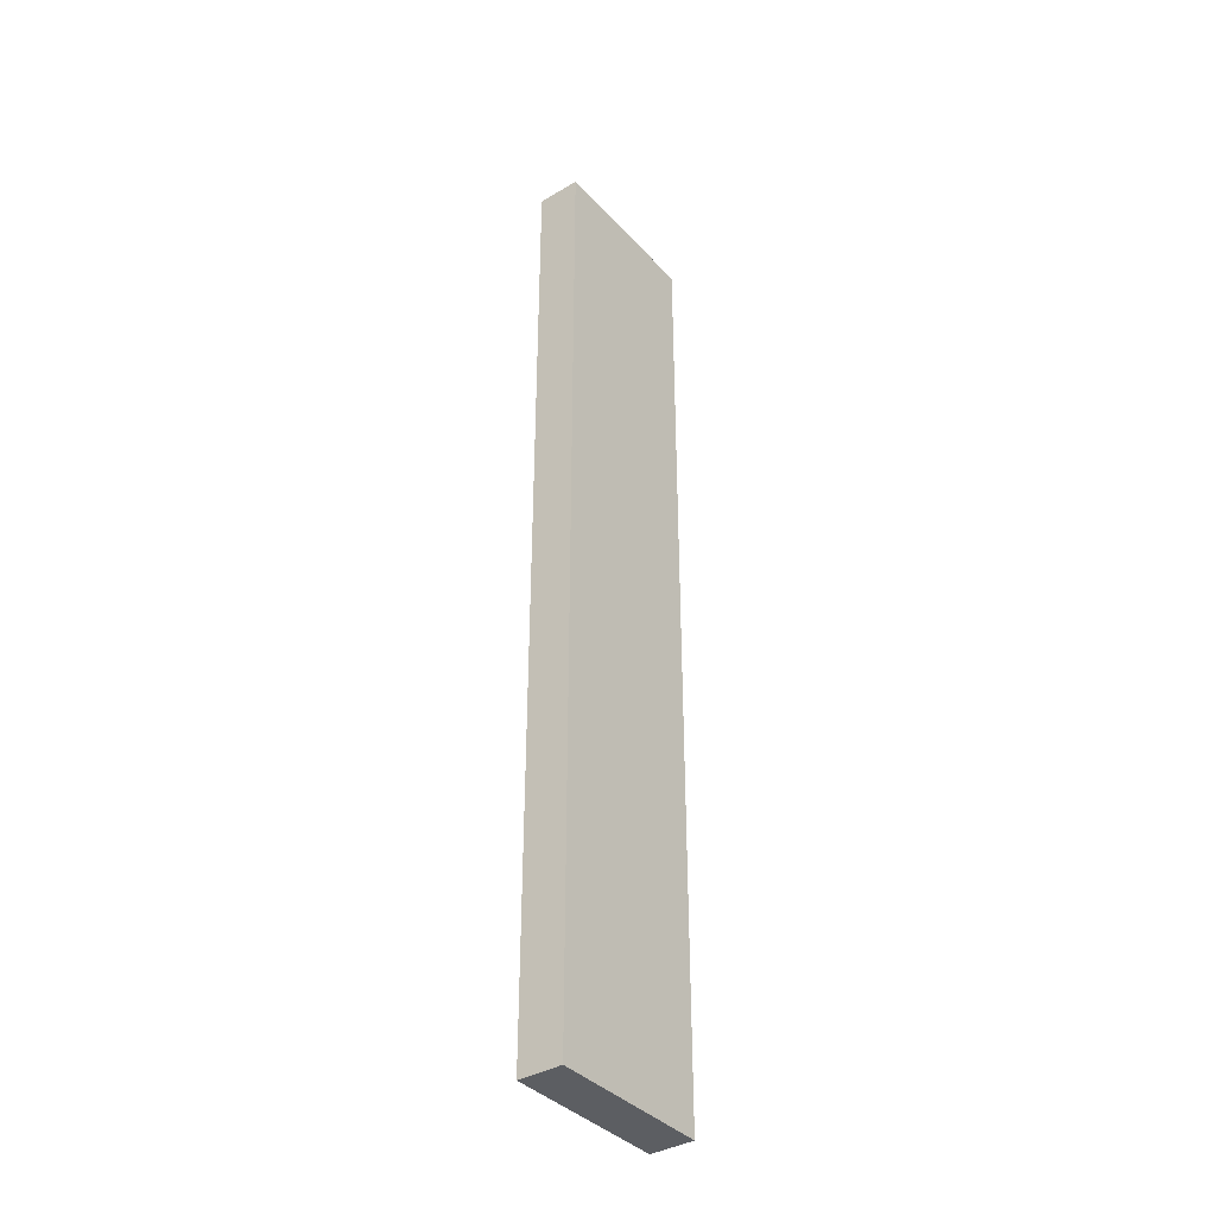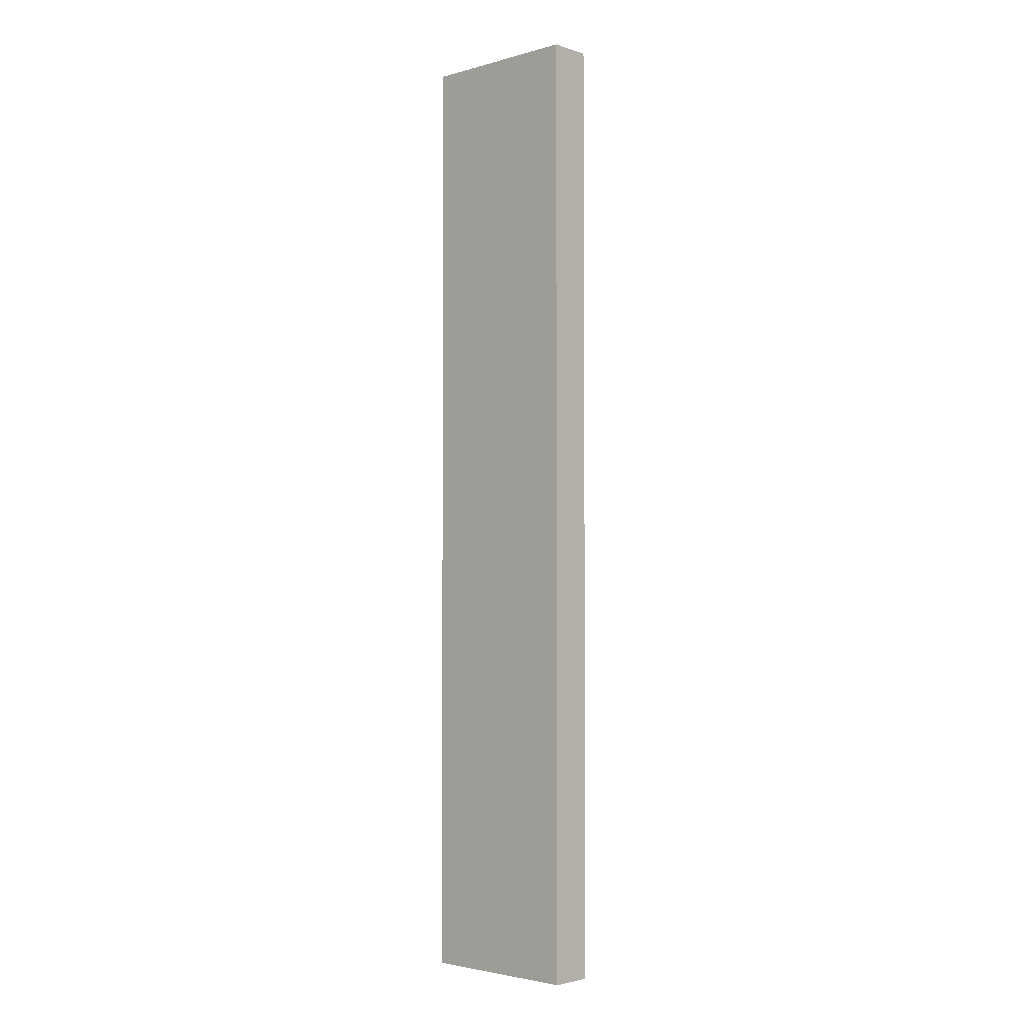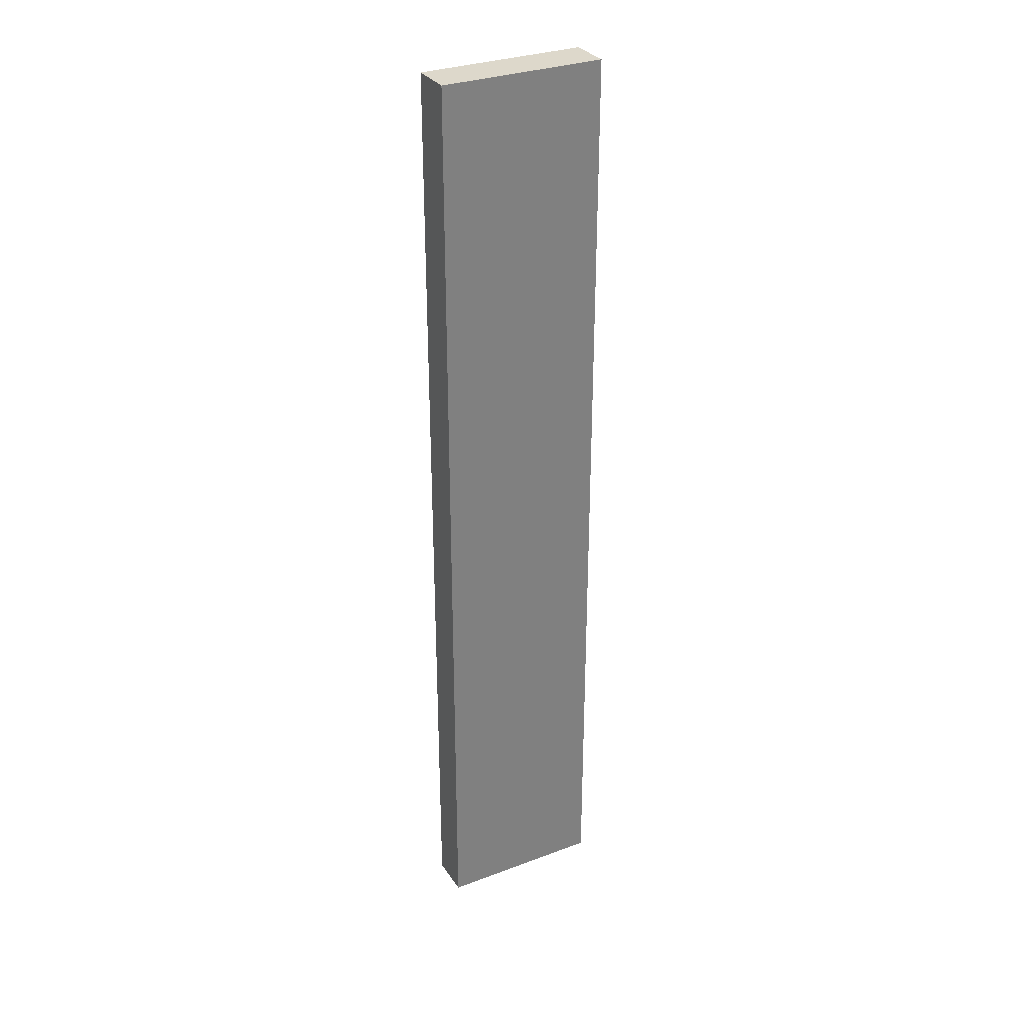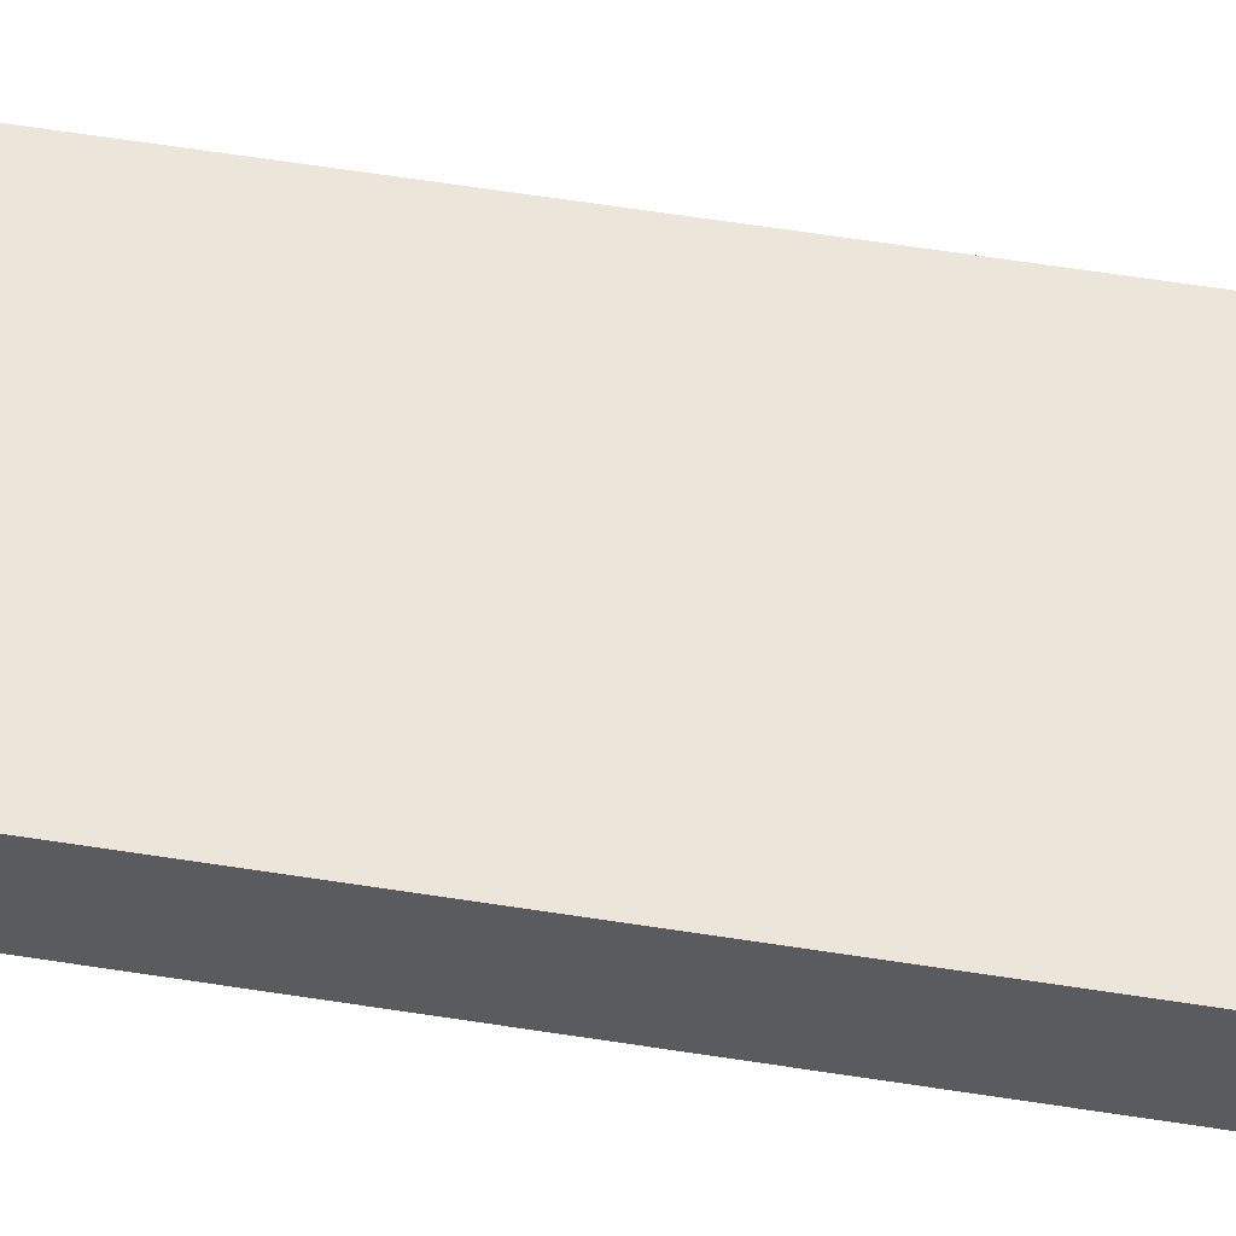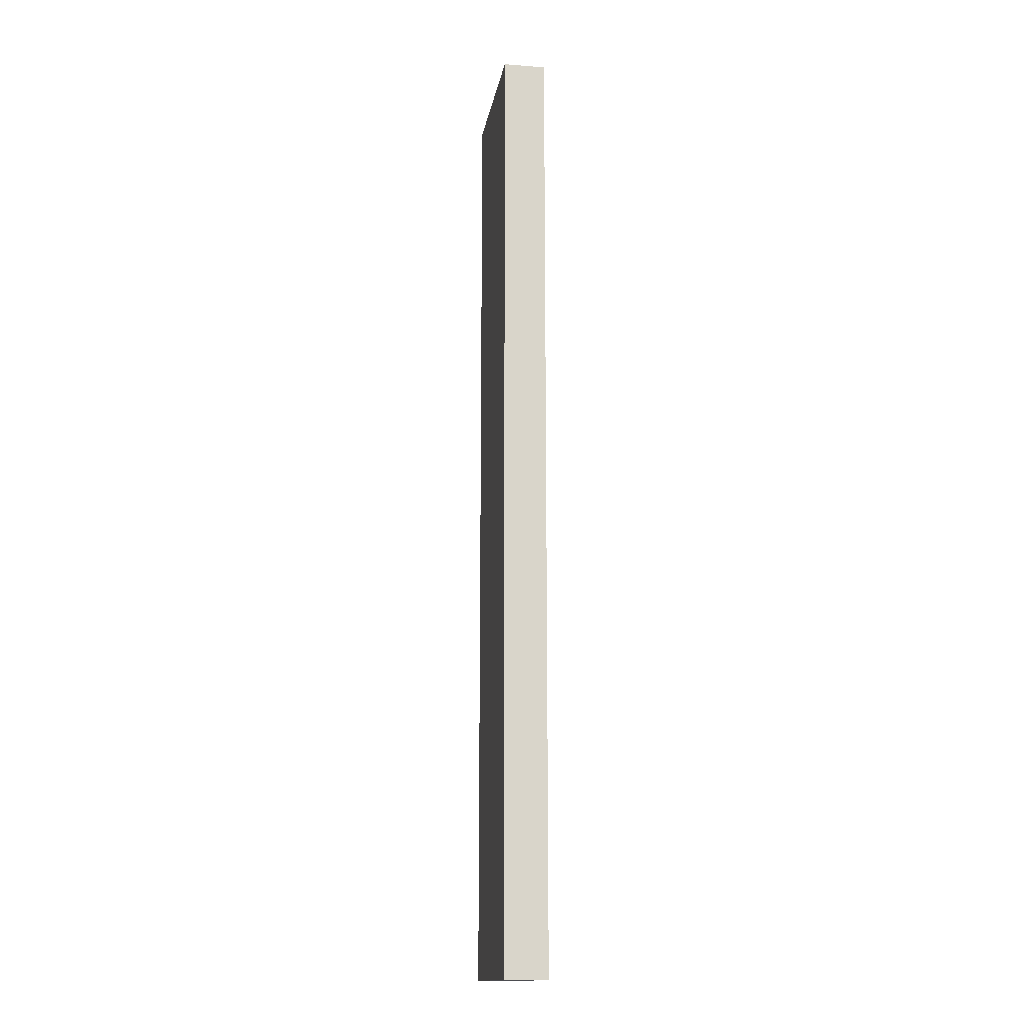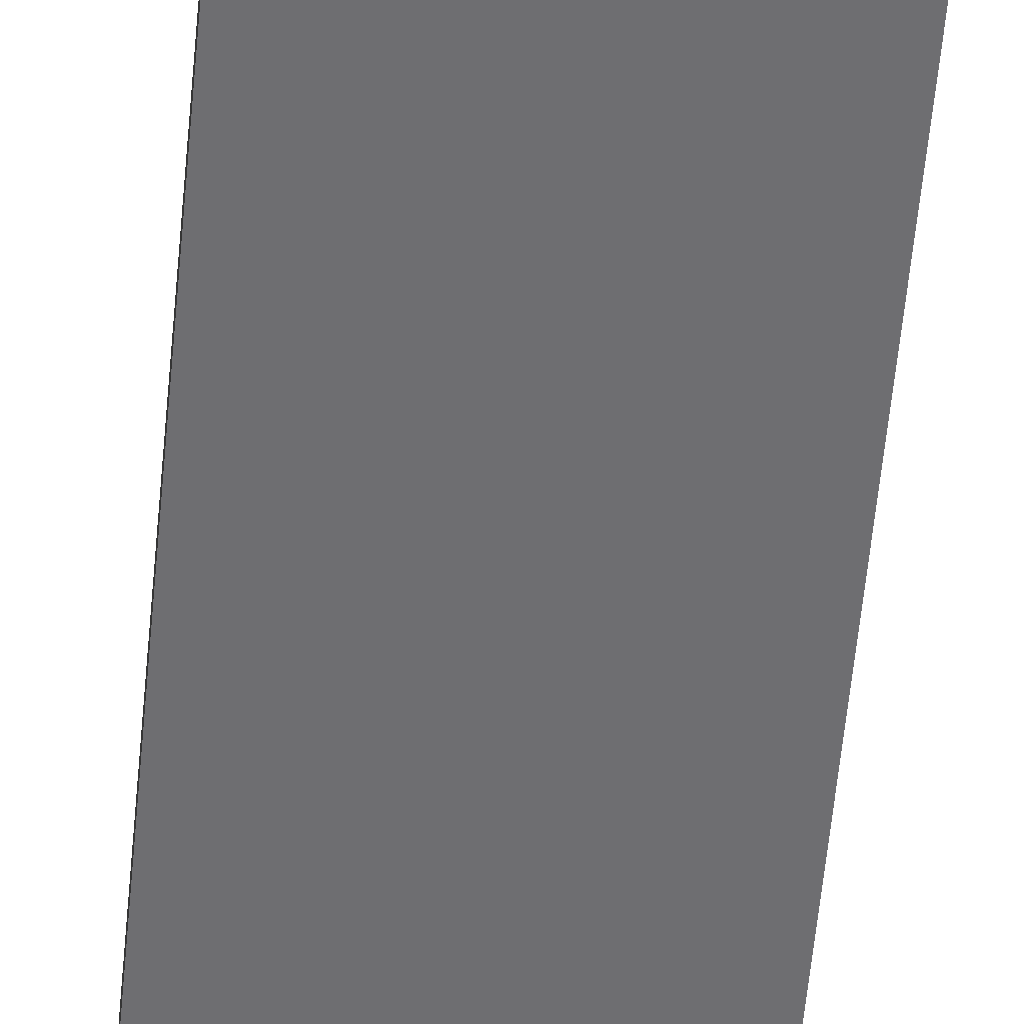
<metadata>
{"format":"obj","ext":"obj","renderer":"f3d","projection":"perspective","resolution":1024,"background":"white","views":[{"elev":-37.9,"azim":127.0,"up":"+Y"},{"elev":-3.0,"azim":43.1,"up":"+Y"},{"elev":31.3,"azim":152.0,"up":"+Y"},{"elev":55.8,"azim":-80.4,"up":"+Z"},{"elev":-15.2,"azim":-99.4,"up":"+Y"},{"elev":-54.4,"azim":174.9,"up":"+Z"}]}
</metadata>
<code>
o RT_11_L1/RT_11_L/mesh25/mesh25-geometry#mesh25-geometry
v -0.2862 0.3301 0.5769
v -0.4398 0.3301 0.5368
v -0.4398 0.3301 0.5769
v -0.2862 0.3301 0.5368
v -0.4398 -0.5614 0.5769
v -0.2862 -0.5614 0.5368
v -0.4398 -0.5614 0.5368
v -0.2862 -0.5614 0.5769
f 1 2 3
f 2 1 4
f 2 5 3
f 5 1 3
f 1 6 4
f 6 2 4
f 5 2 7
f 1 5 8
f 6 1 8
f 2 6 7
f 6 5 7
f 5 6 8
f 3 2 1
f 4 1 2
f 3 5 2
f 3 1 5
f 4 6 1
f 4 2 6
f 7 2 5
f 8 5 1
f 8 1 6
f 7 6 2
f 7 5 6
f 8 6 5

</code>
